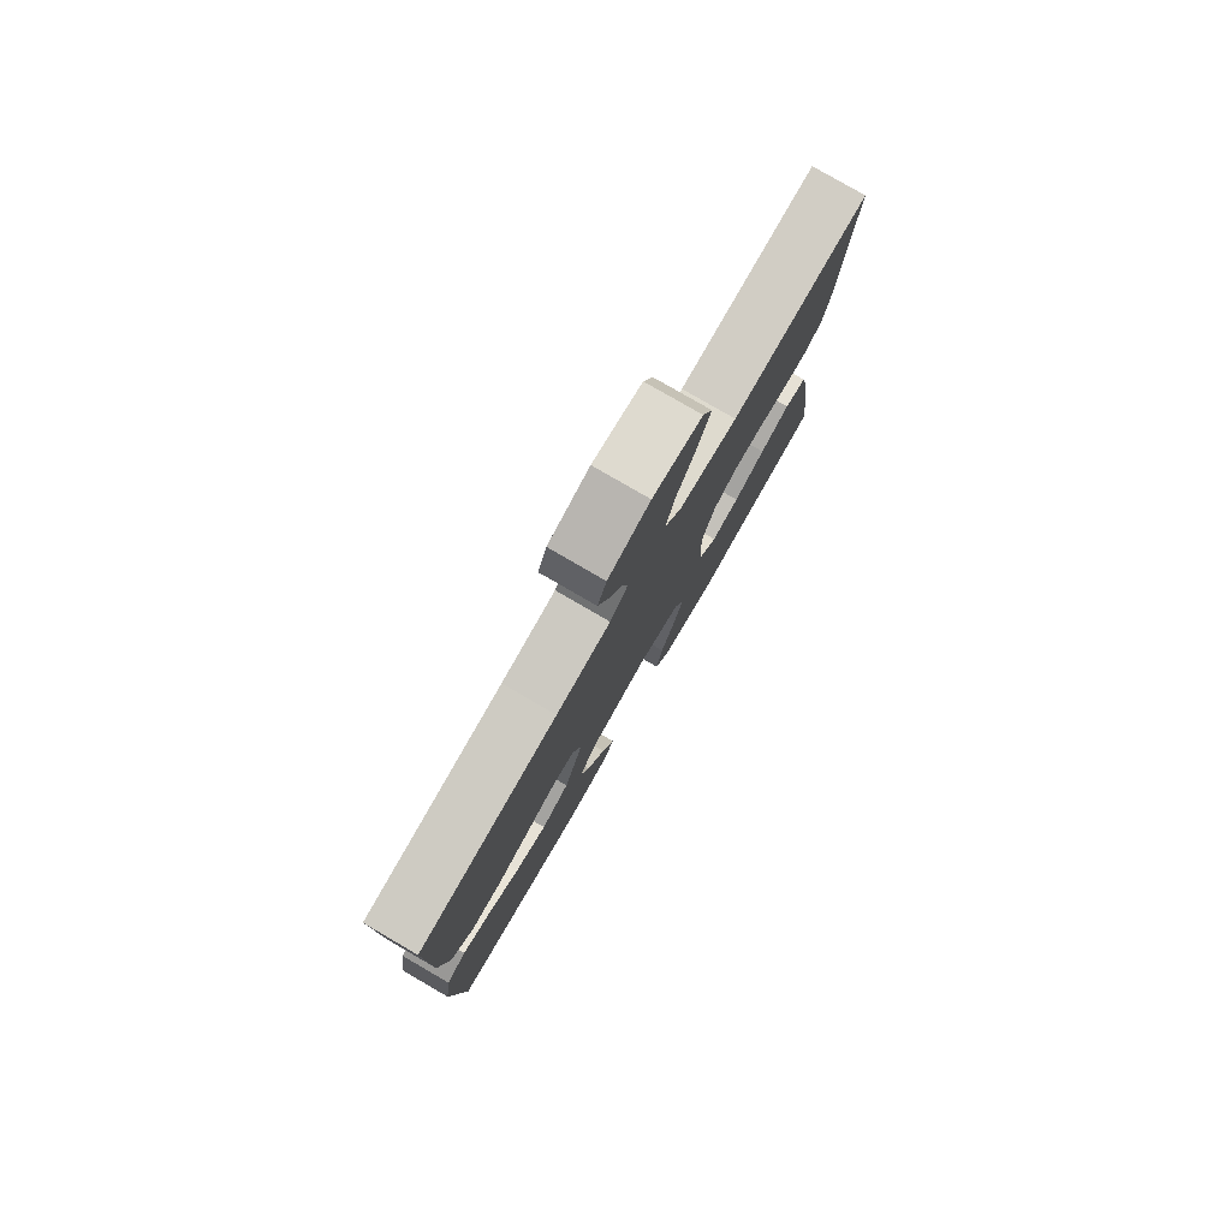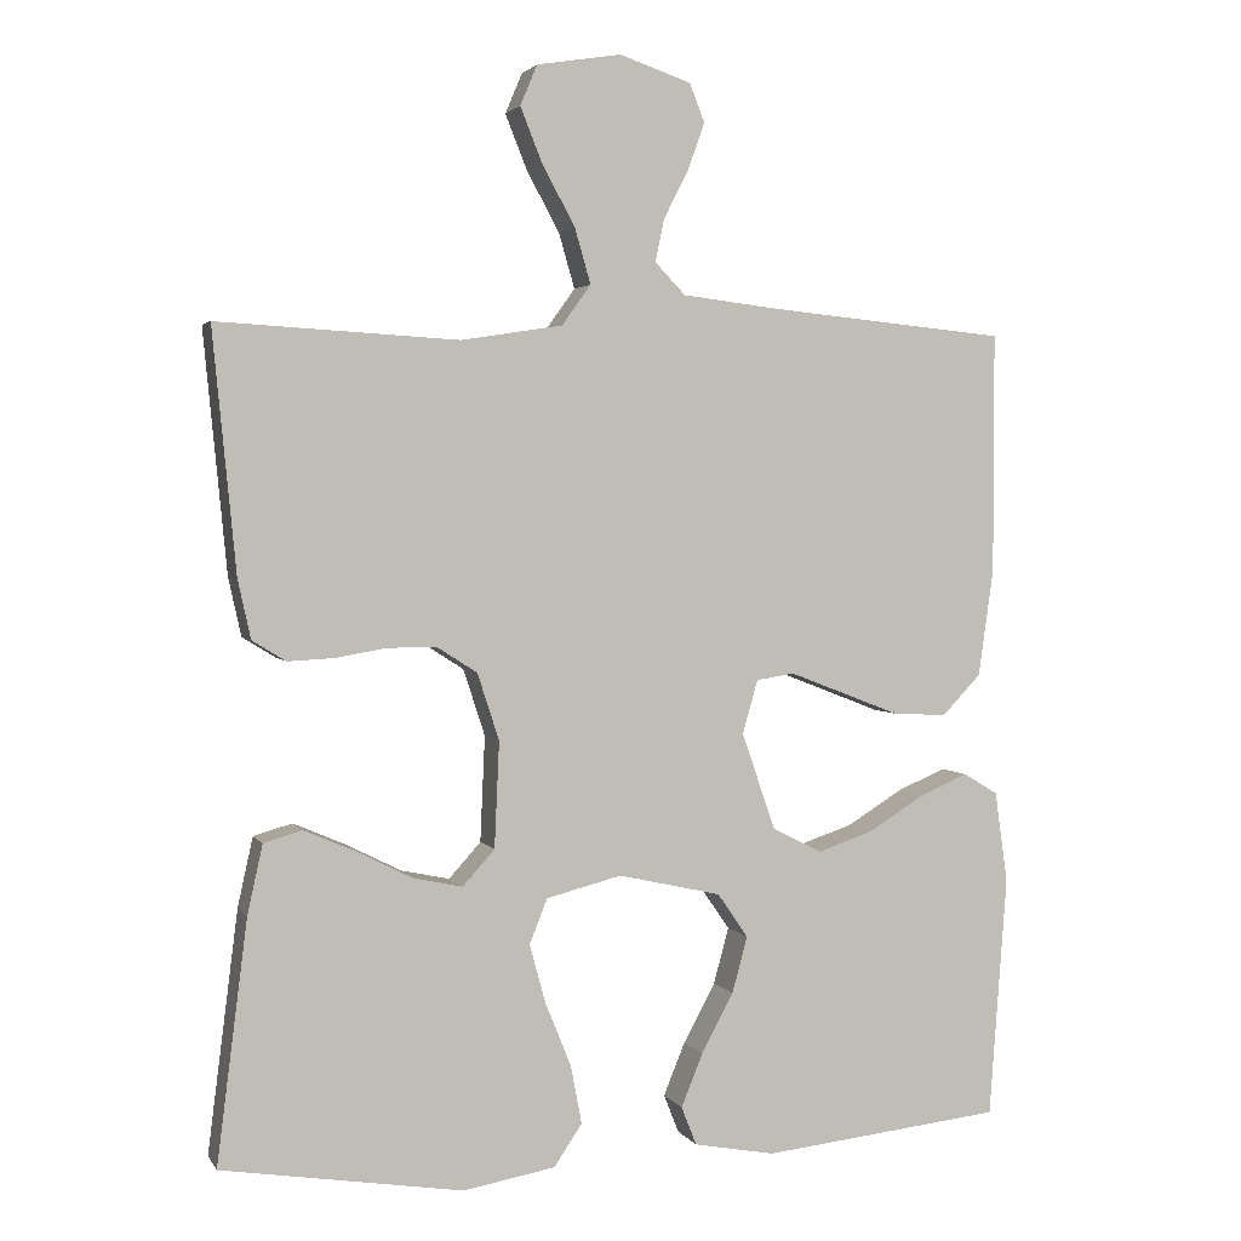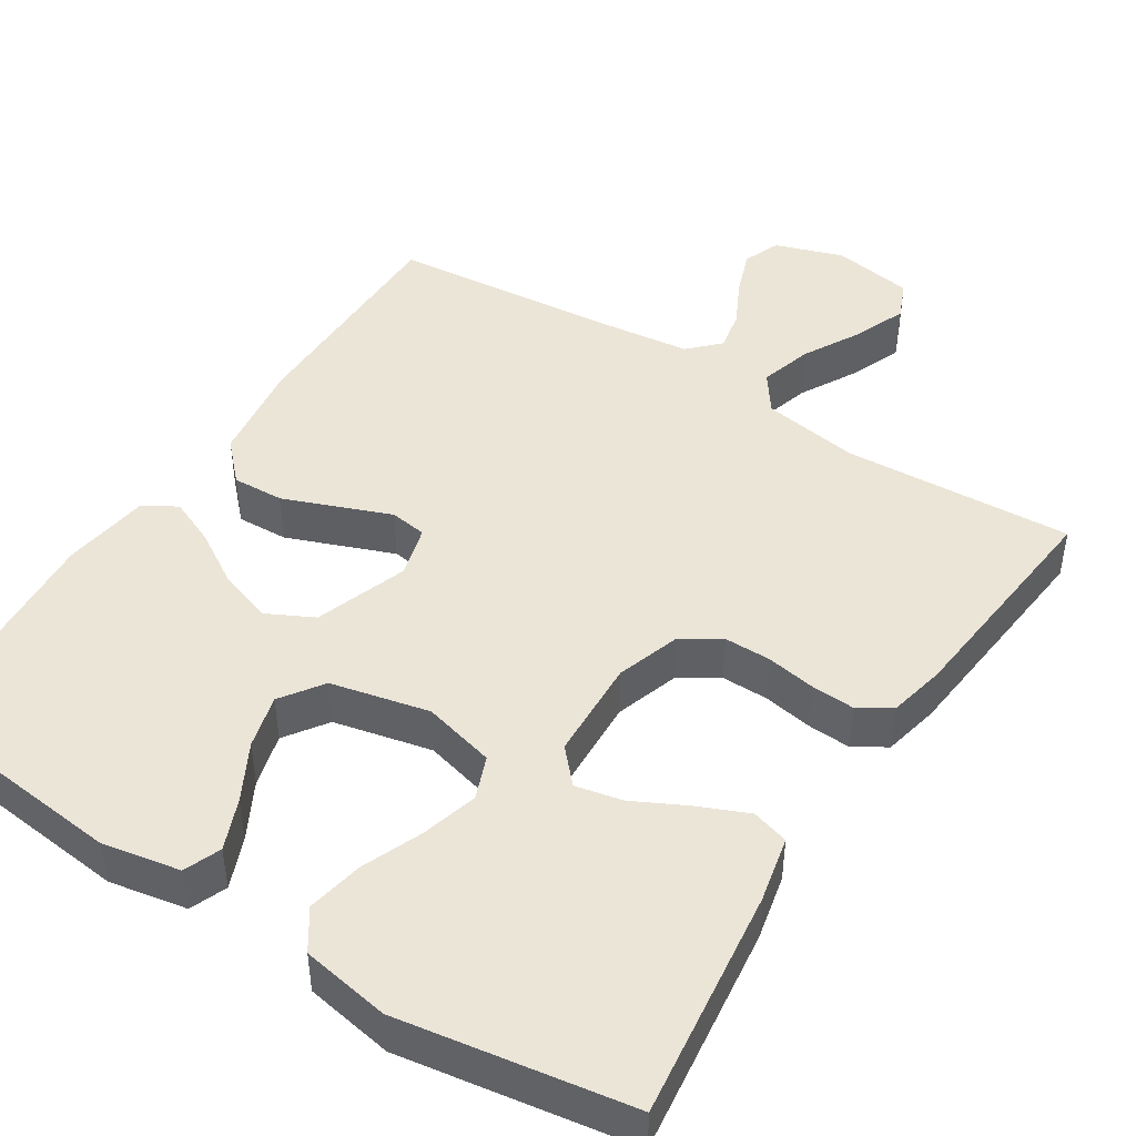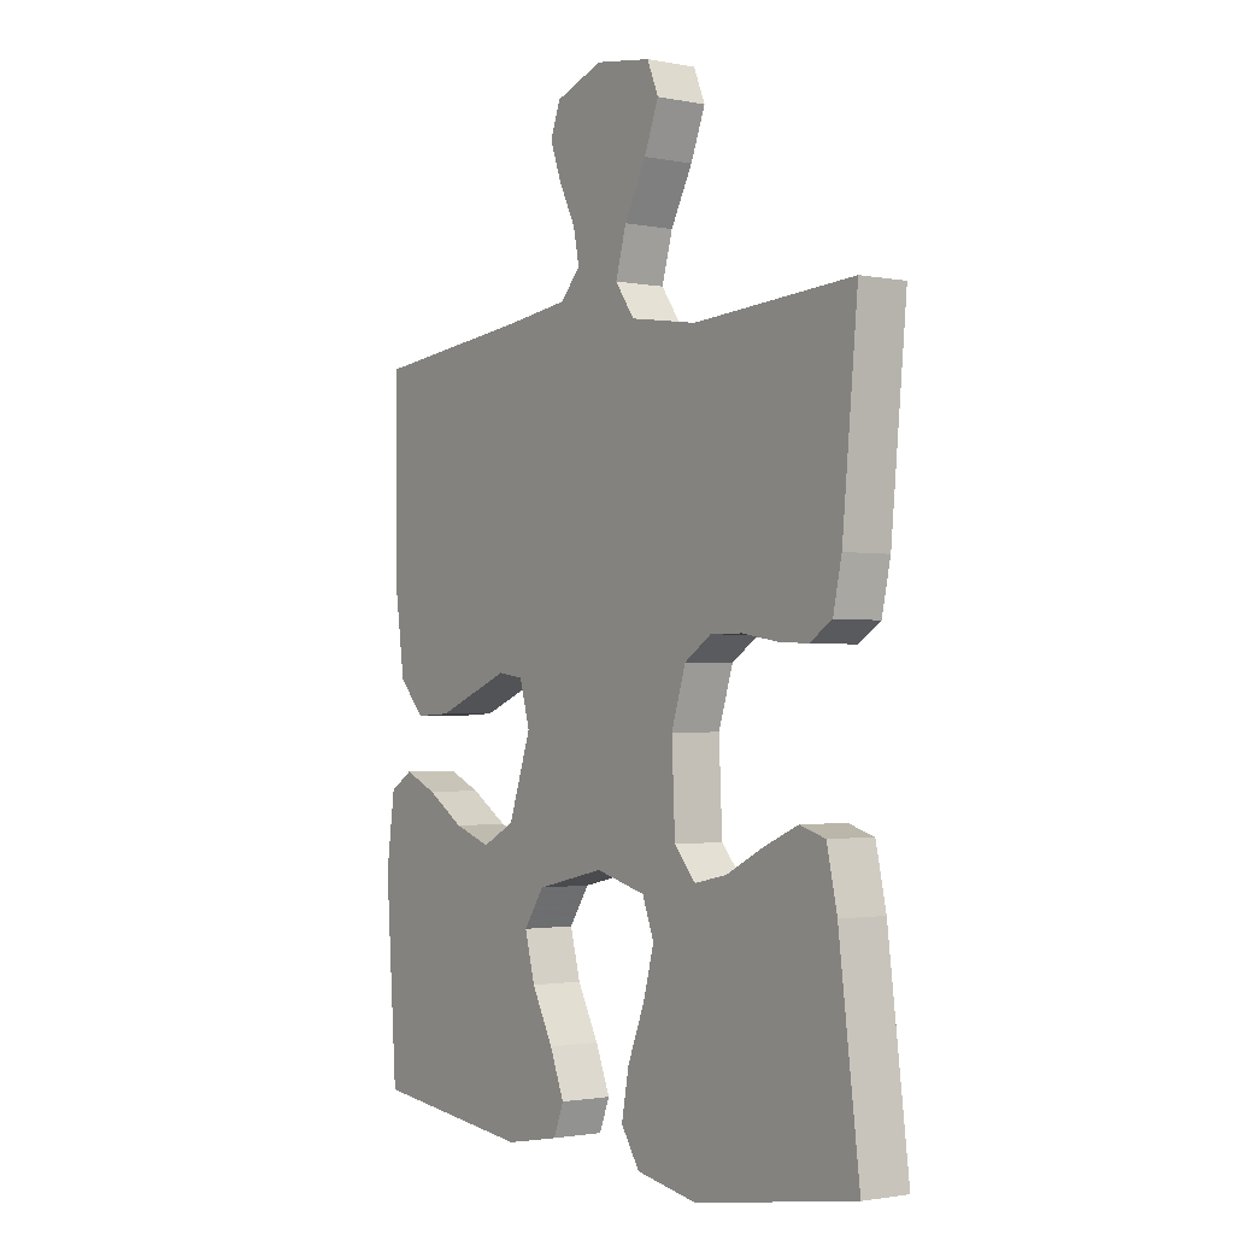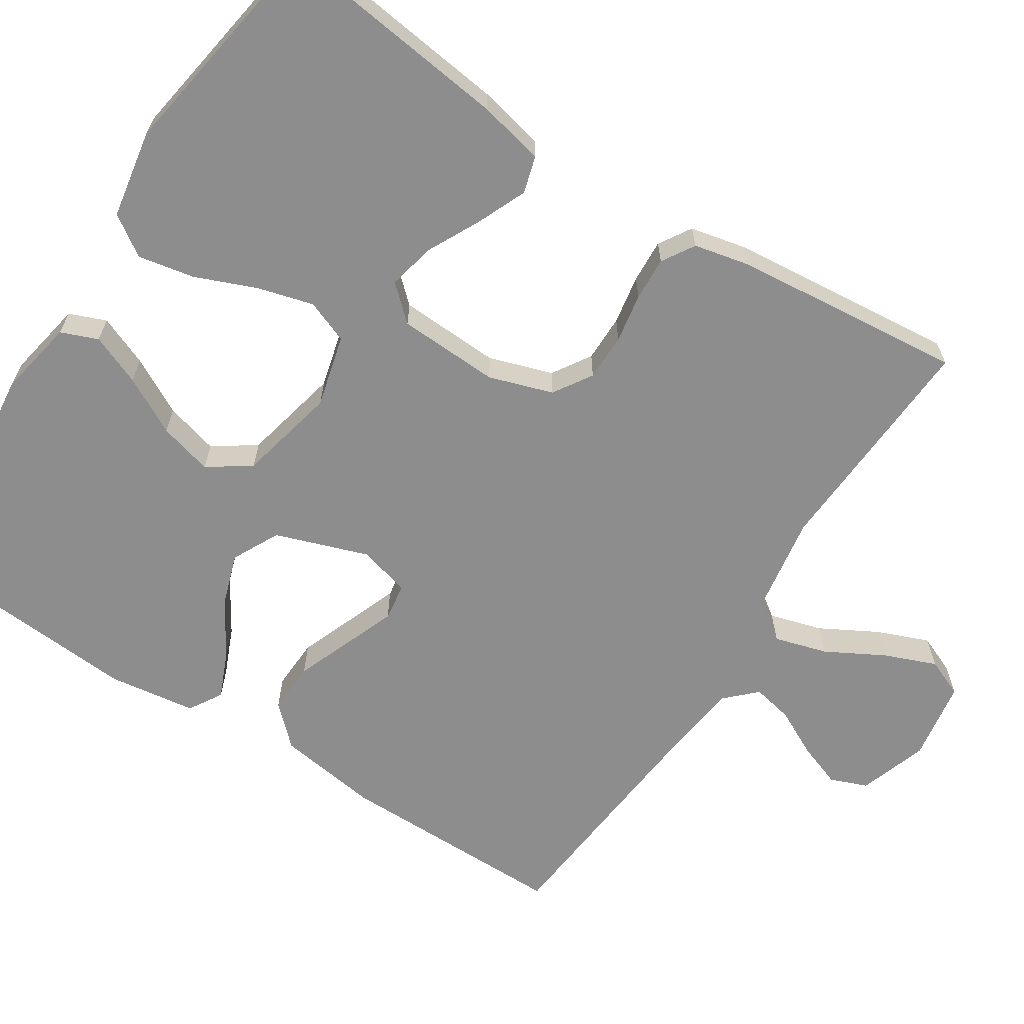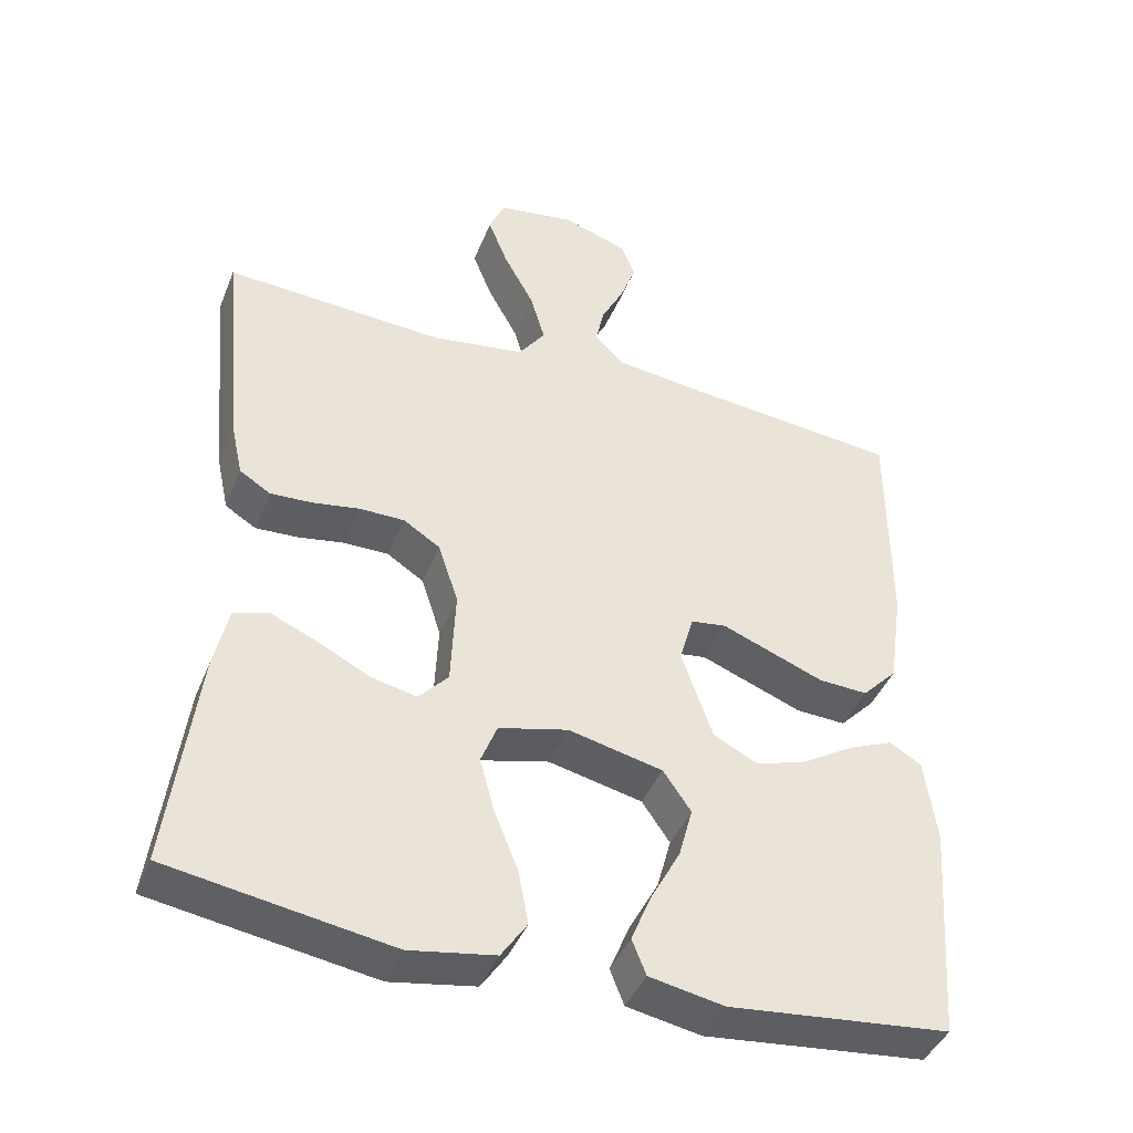
<metadata>
{"format":"obj","ext":"obj","renderer":"f3d","projection":"perspective","resolution":1024,"background":"white","views":[{"elev":79.7,"azim":120.1,"up":"+Z"},{"elev":2.7,"azim":-17.3,"up":"+Z"},{"elev":45.6,"azim":-147.3,"up":"+Y"},{"elev":-1.8,"azim":-124.7,"up":"+Z"},{"elev":-64.7,"azim":-122.7,"up":"+Y"},{"elev":-42.5,"azim":-21.0,"up":"+Z"}]}
</metadata>
<code>
v 0.5 0.07 0.5
v 0.5 0.07 0.2
v 0.481 0.07 0.067
v 0.433 0.07 0.017
v 0.366 0.07 0.02
v 0.294 0.07 0.048
v 0.227 0.07 0.074
v 0.179 0.07 0.067
v 0.16 0.07 0
v 0.202 0.07 -0.121
v 0.263 0.07 -0.152
v 0.332 0.07 -0.129
v 0.402 0.07 -0.086
v 0.463 0.07 -0.06
v 0.506 0.07 -0.086
v 0.522 0.07 -0.2
v 0.5 0.07 -0.5
v 0.2 0.07 -0.532
v 0.099 0.07 -0.513
v 0.08 0.07 -0.465
v 0.107 0.07 -0.399
v 0.147 0.07 -0.325
v 0.166 0.07 -0.255
v 0.128 0.07 -0.2
v 0 0.07 -0.171
v -0.094 0.07 -0.195
v -0.116 0.07 -0.251
v -0.096 0.07 -0.324
v -0.064 0.07 -0.403
v -0.05 0.07 -0.476
v -0.085 0.07 -0.528
v -0.2 0.07 -0.548
v -0.5 0.07 -0.5
v -0.462 0.07 -0.2
v -0.443 0.07 -0.114
v -0.395 0.07 -0.1
v -0.33 0.07 -0.128
v -0.261 0.07 -0.163
v -0.2 0.07 -0.176
v -0.16 0.07 -0.132
v -0.154 0.07 0
v -0.181 0.07 0.083
v -0.231 0.07 0.115
v -0.292 0.07 0.115
v -0.356 0.07 0.104
v -0.413 0.07 0.101
v -0.455 0.07 0.127
v -0.471 0.07 0.2
v -0.5 0.07 0.5
v -0.2 0.07 0.483
v -0.074 0.07 0.503
v -0.038 0.07 0.553
v -0.058 0.07 0.622
v -0.099 0.07 0.697
v -0.126 0.07 0.765
v -0.105 0.07 0.815
v 0 0.07 0.832
v 0.089 0.07 0.802
v 0.108 0.07 0.754
v 0.087 0.07 0.696
v 0.056 0.07 0.635
v 0.045 0.07 0.582
v 0.083 0.07 0.543
v 0.2 0.07 0.529
v 0.5 0 0.5
v 0.5 0 0.2
v 0.481 0 0.067
v 0.433 0 0.017
v 0.366 0 0.02
v 0.294 0 0.048
v 0.227 0 0.074
v 0.179 0 0.067
v 0.16 0 0
v 0.202 0 -0.121
v 0.263 0 -0.152
v 0.332 0 -0.129
v 0.402 0 -0.086
v 0.463 0 -0.06
v 0.506 0 -0.086
v 0.522 0 -0.2
v 0.5 0 -0.5
v 0.2 0 -0.532
v 0.099 0 -0.513
v 0.08 0 -0.465
v 0.107 0 -0.399
v 0.147 0 -0.325
v 0.166 0 -0.255
v 0.128 0 -0.2
v 0 0 -0.171
v -0.094 0 -0.195
v -0.116 0 -0.251
v -0.096 0 -0.324
v -0.064 0 -0.403
v -0.05 0 -0.476
v -0.085 0 -0.528
v -0.2 0 -0.548
v -0.5 0 -0.5
v -0.462 0 -0.2
v -0.443 0 -0.114
v -0.395 0 -0.1
v -0.33 0 -0.128
v -0.261 0 -0.163
v -0.2 0 -0.176
v -0.16 0 -0.132
v -0.154 0 0
v -0.181 0 0.083
v -0.231 0 0.115
v -0.292 0 0.115
v -0.356 0 0.104
v -0.413 0 0.101
v -0.455 0 0.127
v -0.471 0 0.2
v -0.5 0 0.5
v -0.2 0 0.483
v -0.074 0 0.503
v -0.038 0 0.553
v -0.058 0 0.622
v -0.099 0 0.697
v -0.126 0 0.765
v -0.105 0 0.815
v 0 0 0.832
v 0.089 0 0.802
v 0.108 0 0.754
v 0.087 0 0.696
v 0.056 0 0.635
v 0.045 0 0.582
v 0.083 0 0.543
v 0.2 0 0.529
f 58 59 60 61
f 58 61 62
f 57 58 62
f 56 57 62
f 53 54 55 56
f 52 53 56 62
f 51 52 62 63
f 47 48 49 50
f 47 50 51
f 44 45 46 47
f 43 44 47 51
f 42 43 51 63
f 35 36 37 38
f 33 34 35 38
f 33 38 39
f 32 33 39
f 31 32 39 40
f 28 29 30 31
f 27 28 31 40
f 19 20 21 22
f 19 22 23
f 18 19 23
f 17 18 23
f 16 17 23 24
f 12 13 14 15
f 11 12 15 16
f 3 4 5 6
f 3 6 7
f 64 1 2 3
f 64 3 7
f 41 42 63 64
f 26 27 40 41
f 25 26 41 64
f 11 16 24 25
f 10 11 25
f 9 10 25
f 8 9 25 64
f 7 8 64
f 125 124 123 122
f 126 125 122
f 126 122 121
f 126 121 120
f 120 119 118 117
f 126 120 117 116
f 127 126 116 115
f 114 113 112 111
f 115 114 111
f 111 110 109 108
f 115 111 108 107
f 127 115 107 106
f 102 101 100 99
f 102 99 98 97
f 103 102 97
f 103 97 96
f 104 103 96 95
f 95 94 93 92
f 104 95 92 91
f 86 85 84 83
f 87 86 83
f 87 83 82
f 87 82 81
f 88 87 81 80
f 79 78 77 76
f 80 79 76 75
f 70 69 68 67
f 71 70 67
f 67 66 65 128
f 71 67 128
f 128 127 106 105
f 105 104 91 90
f 128 105 90 89
f 89 88 80 75
f 89 75 74
f 89 74 73
f 128 89 73 72
f 128 72 71
f 1 65 66 2
f 2 66 67 3
f 3 67 68 4
f 4 68 69 5
f 5 69 70 6
f 6 70 71 7
f 7 71 72 8
f 8 72 73 9
f 9 73 74 10
f 10 74 75 11
f 11 75 76 12
f 12 76 77 13
f 13 77 78 14
f 14 78 79 15
f 15 79 80 16
f 16 80 81 17
f 17 81 82 18
f 18 82 83 19
f 19 83 84 20
f 20 84 85 21
f 21 85 86 22
f 22 86 87 23
f 23 87 88 24
f 24 88 89 25
f 25 89 90 26
f 26 90 91 27
f 27 91 92 28
f 28 92 93 29
f 29 93 94 30
f 30 94 95 31
f 31 95 96 32
f 32 96 97 33
f 33 97 98 34
f 34 98 99 35
f 35 99 100 36
f 36 100 101 37
f 37 101 102 38
f 38 102 103 39
f 39 103 104 40
f 40 104 105 41
f 41 105 106 42
f 42 106 107 43
f 43 107 108 44
f 44 108 109 45
f 45 109 110 46
f 46 110 111 47
f 47 111 112 48
f 48 112 113 49
f 49 113 114 50
f 50 114 115 51
f 51 115 116 52
f 52 116 117 53
f 53 117 118 54
f 54 118 119 55
f 55 119 120 56
f 56 120 121 57
f 57 121 122 58
f 58 122 123 59
f 59 123 124 60
f 60 124 125 61
f 61 125 126 62
f 62 126 127 63
f 63 127 128 64
f 64 128 65 1

</code>
